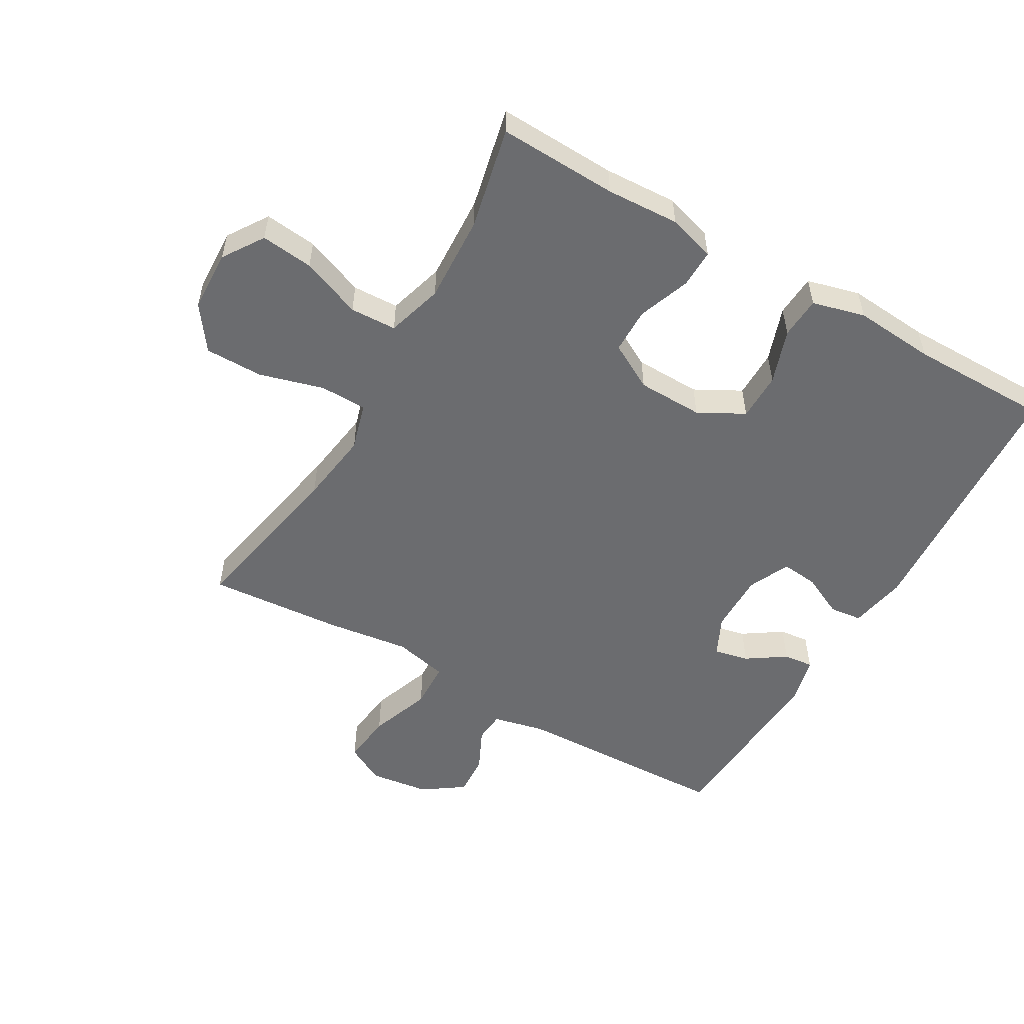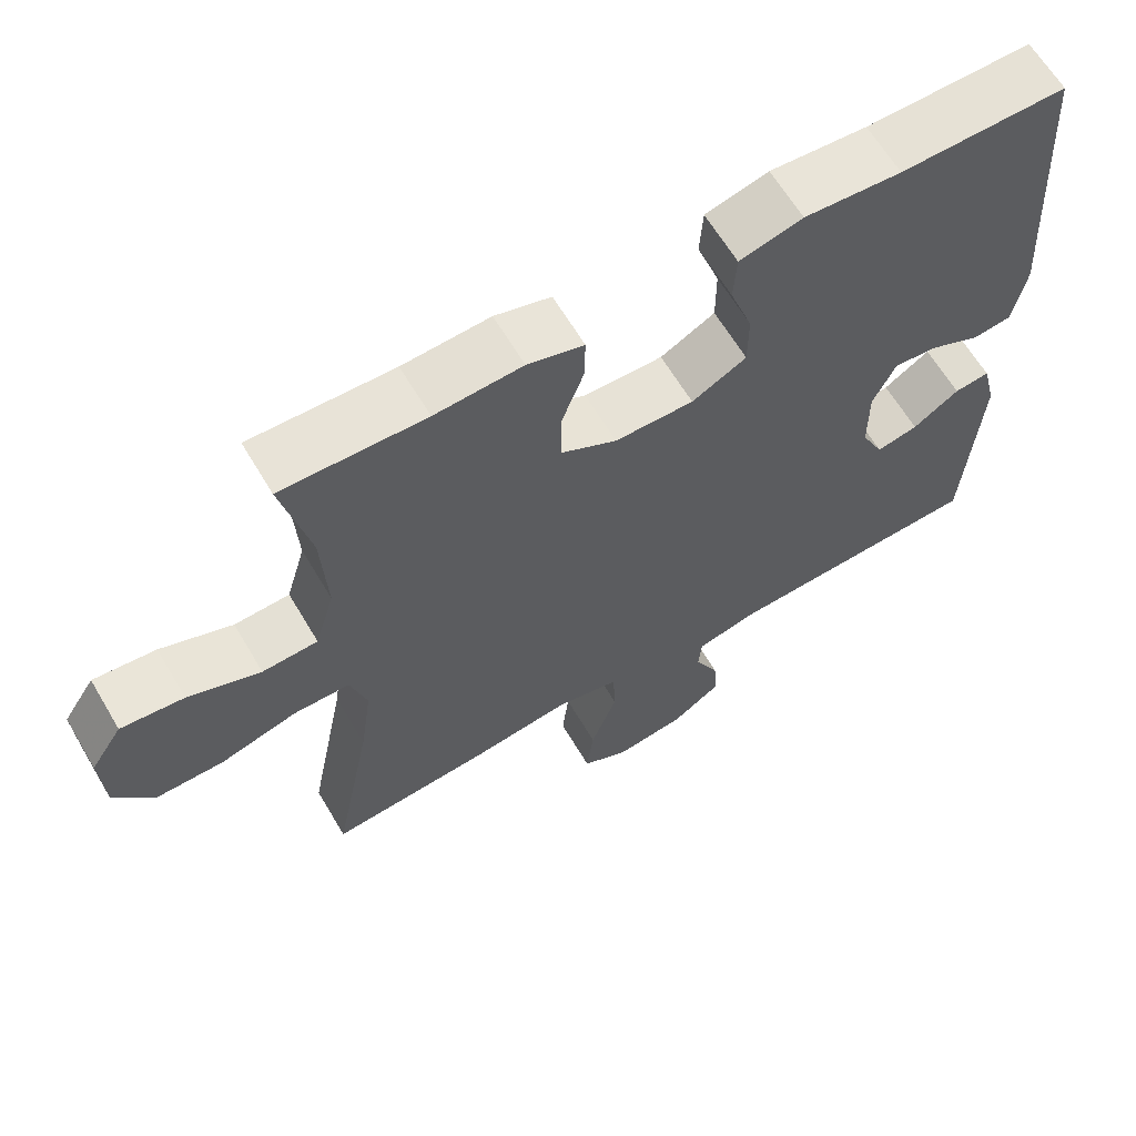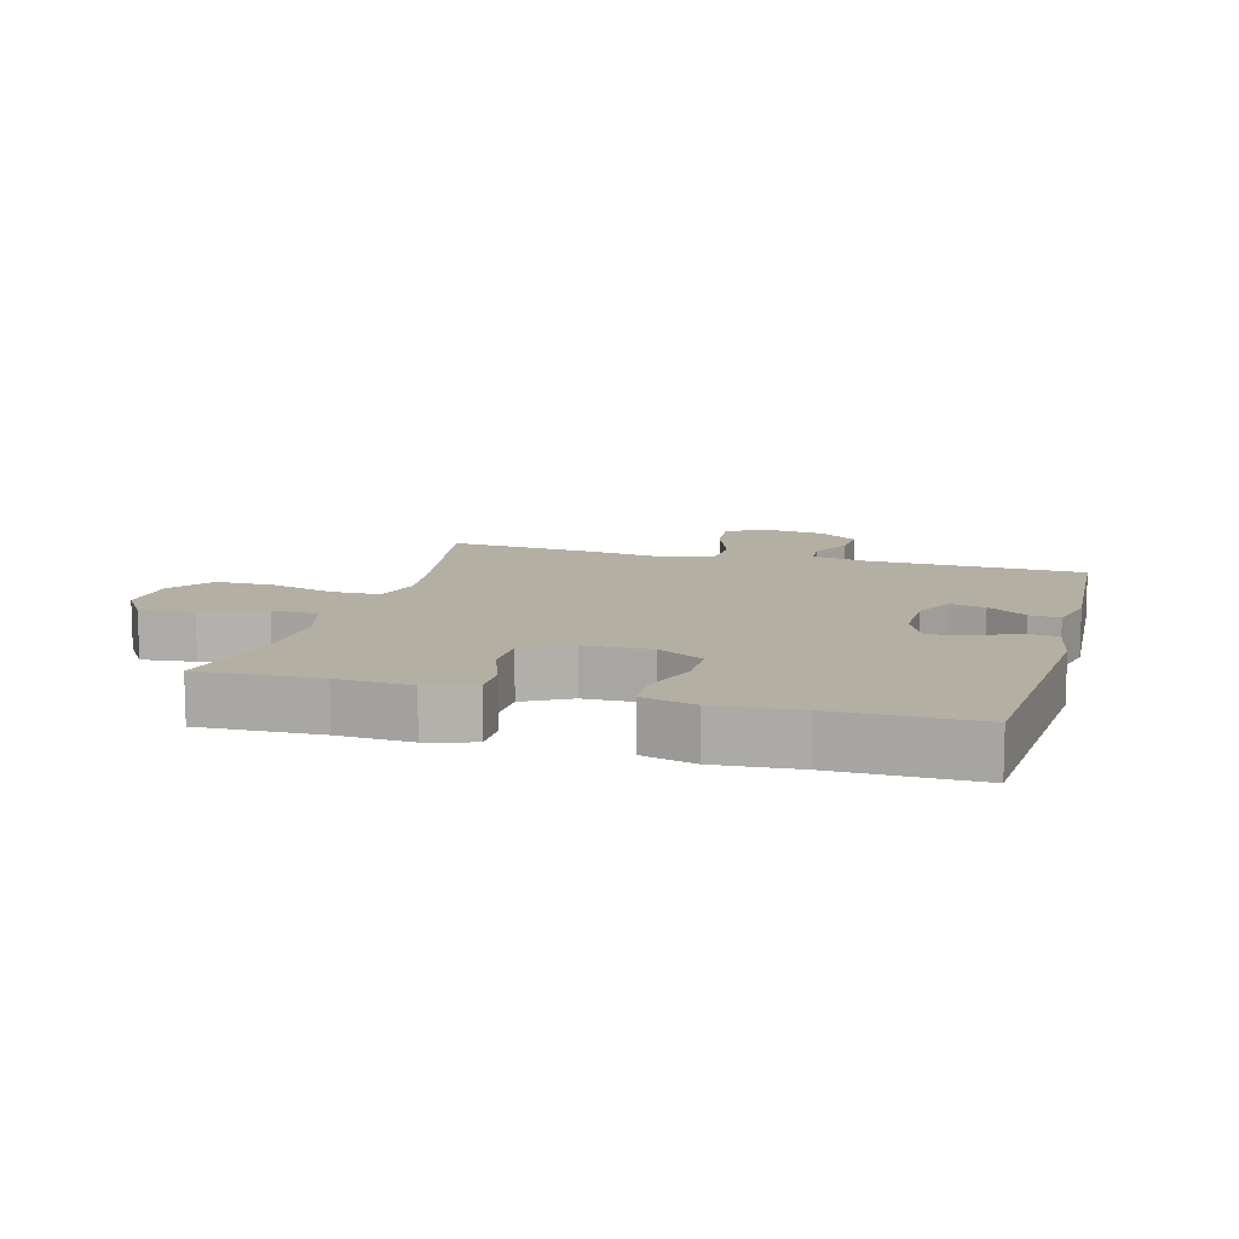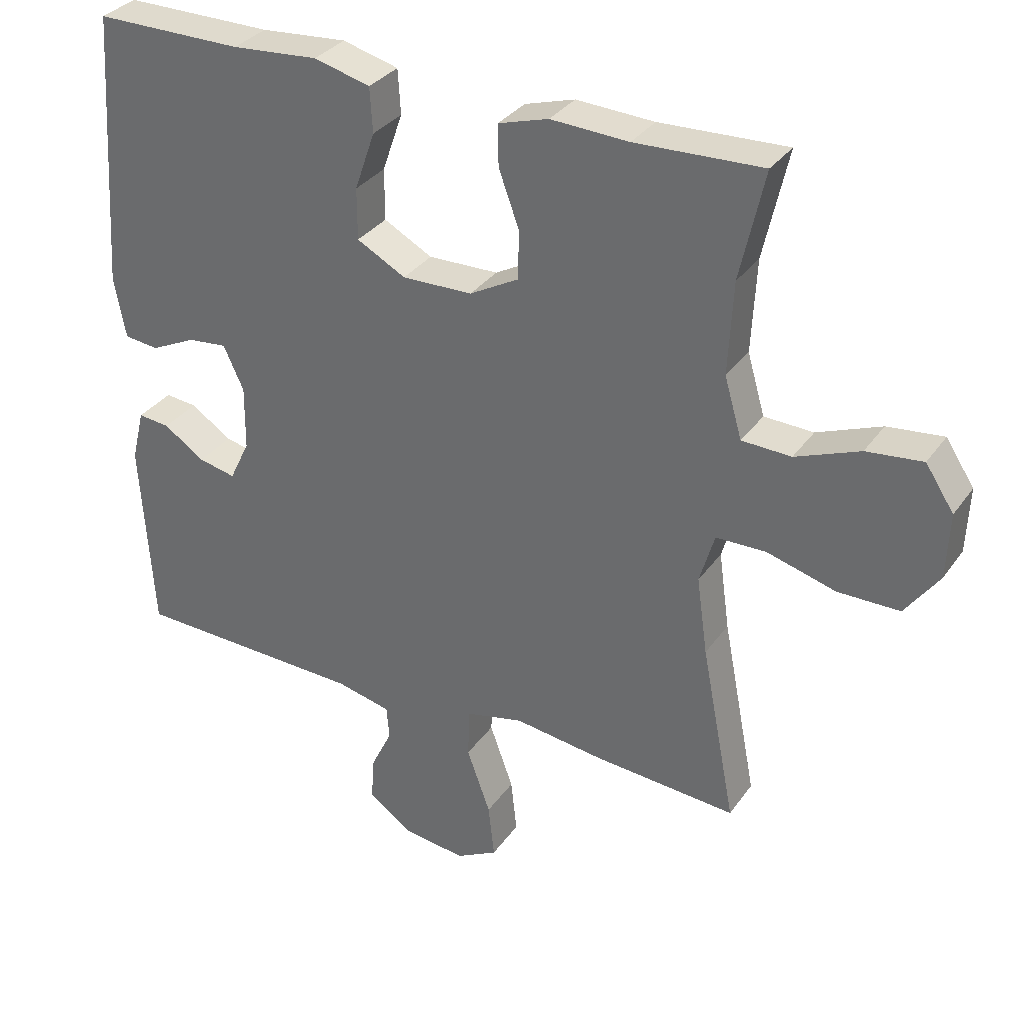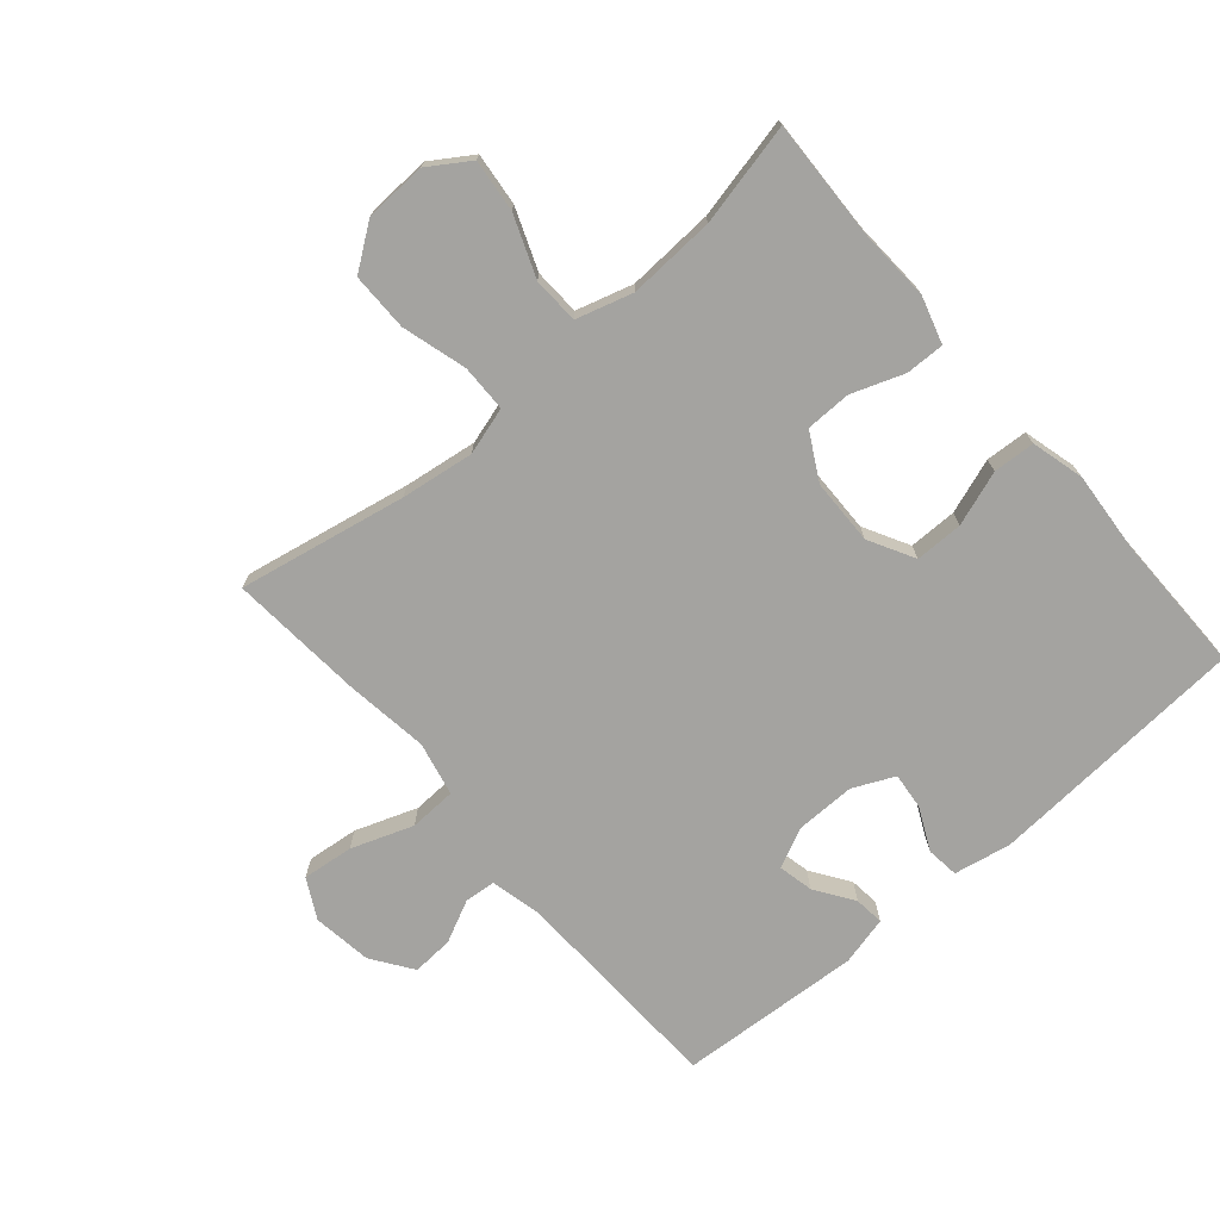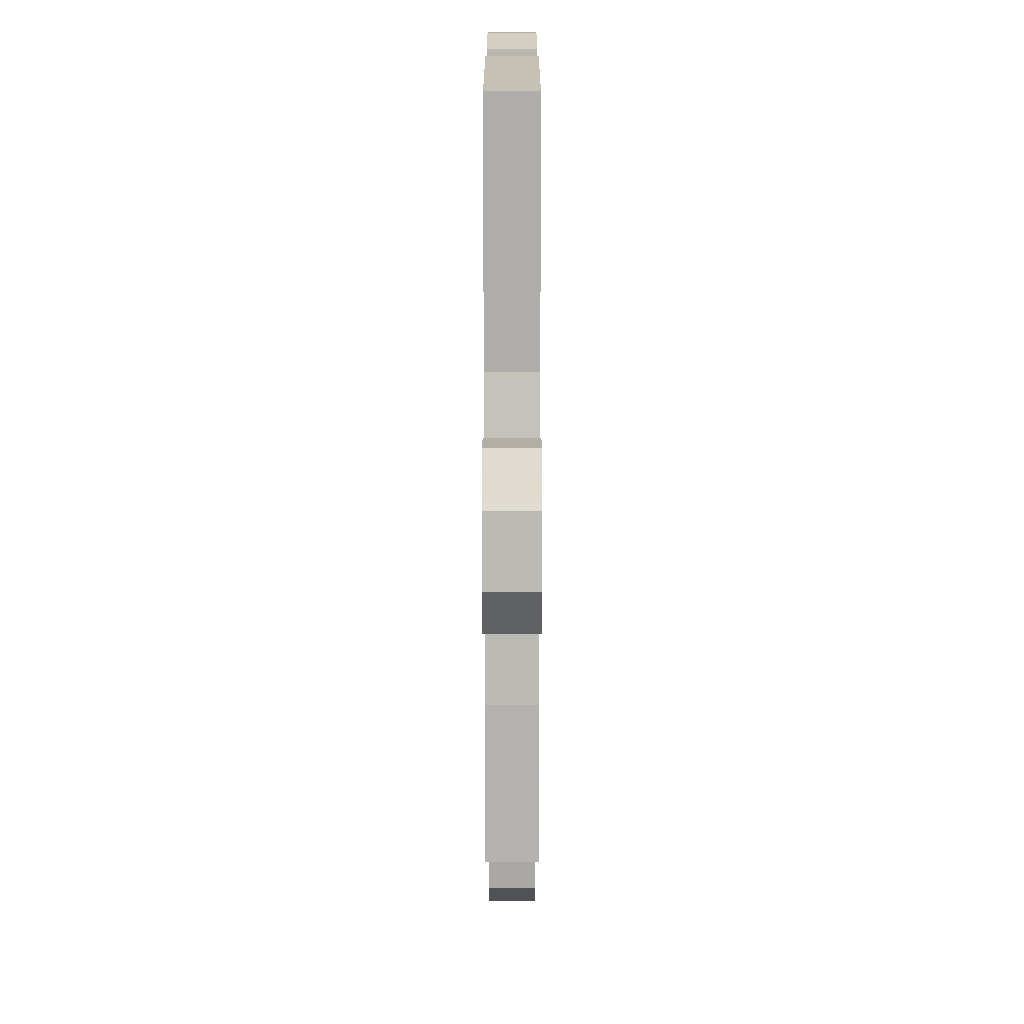
<metadata>
{"format":"obj","ext":"obj","renderer":"f3d","projection":"perspective","resolution":1024,"background":"white","views":[{"elev":-53.7,"azim":-30.1,"up":"+Y"},{"elev":64.0,"azim":-30.7,"up":"+Z"},{"elev":11.1,"azim":15.7,"up":"+Y"},{"elev":32.7,"azim":-150.5,"up":"+Z"},{"elev":-72.8,"azim":-49.3,"up":"+Y"},{"elev":-75.1,"azim":90.0,"up":"+Z"}]}
</metadata>
<code>
v -0.5 0.07 0.5
v -0.312 0.07 0.493
v -0.197 0.07 0.499
v -0.123 0.07 0.477
v -0.124 0.07 0.416
v -0.154 0.07 0.334
v -0.153 0.07 0.262
v -0.08 0.07 0.222
v 0.024 0.07 0.22
v 0.096 0.07 0.259
v 0.096 0.07 0.335
v 0.066 0.07 0.421
v 0.07 0.07 0.487
v 0.153 0.07 0.509
v 0.281 0.07 0.499
v 0.5 0.07 0.5
v 0.528 0.07 0.088
v 0.511 0.07 -0.002
v 0.46 0.07 -0.008
v 0.393 0.07 0.024
v 0.335 0.07 0.03
v 0.305 0.07 -0.035
v 0.306 0.07 -0.13
v 0.336 0.07 -0.192
v 0.391 0.07 -0.18
v 0.452 0.07 -0.139
v 0.499 0.07 -0.134
v 0.518 0.07 -0.211
v 0.5 0.07 -0.5
v 0.157 0.07 -0.512
v 0.076 0.07 -0.531
v 0.072 0.07 -0.58
v 0.104 0.07 -0.646
v 0.108 0.07 -0.711
v 0.044 0.07 -0.756
v -0.05 0.07 -0.769
v -0.112 0.07 -0.736
v -0.103 0.07 -0.655
v -0.068 0.07 -0.558
v -0.071 0.07 -0.484
v -0.156 0.07 -0.465
v -0.288 0.07 -0.483
v -0.5 0.07 -0.5
v -0.449 0.07 -0.236
v -0.433 0.07 -0.121
v -0.455 0.07 -0.046
v -0.529 0.07 -0.045
v -0.631 0.07 -0.074
v -0.722 0.07 -0.074
v -0.772 0.07 -0.005
v -0.776 0.07 0.092
v -0.734 0.07 0.156
v -0.651 0.07 0.147
v -0.556 0.07 0.11
v -0.483 0.07 0.113
v -0.457 0.07 0.202
v -0.464 0.07 0.339
v -0.5 0 0.5
v -0.312 0 0.493
v -0.197 0 0.499
v -0.123 0 0.477
v -0.124 0 0.416
v -0.154 0 0.334
v -0.153 0 0.262
v -0.08 0 0.222
v 0.024 0 0.22
v 0.096 0 0.259
v 0.096 0 0.335
v 0.066 0 0.421
v 0.07 0 0.487
v 0.153 0 0.509
v 0.281 0 0.499
v 0.5 0 0.5
v 0.528 0 0.088
v 0.511 0 -0.002
v 0.46 0 -0.008
v 0.393 0 0.024
v 0.335 0 0.03
v 0.305 0 -0.035
v 0.306 0 -0.13
v 0.336 0 -0.192
v 0.391 0 -0.18
v 0.452 0 -0.139
v 0.499 0 -0.134
v 0.518 0 -0.211
v 0.5 0 -0.5
v 0.157 0 -0.512
v 0.076 0 -0.531
v 0.072 0 -0.58
v 0.104 0 -0.646
v 0.108 0 -0.711
v 0.044 0 -0.756
v -0.05 0 -0.769
v -0.112 0 -0.736
v -0.103 0 -0.655
v -0.068 0 -0.558
v -0.071 0 -0.484
v -0.156 0 -0.465
v -0.288 0 -0.483
v -0.5 0 -0.5
v -0.449 0 -0.236
v -0.433 0 -0.121
v -0.455 0 -0.046
v -0.529 0 -0.045
v -0.631 0 -0.074
v -0.722 0 -0.074
v -0.772 0 -0.005
v -0.776 0 0.092
v -0.734 0 0.156
v -0.651 0 0.147
v -0.556 0 0.11
v -0.483 0 0.113
v -0.457 0 0.202
v -0.464 0 0.339
f 52 53 54
f 51 52 54
f 50 51 54
f 49 50 54
f 48 49 54
f 47 48 54
f 46 47 54 55
f 45 46 55 56
f 41 42 43 44
f 40 41 44 45
f 37 38 39
f 36 37 39
f 35 36 39
f 34 35 39
f 33 34 39
f 32 33 39
f 31 32 39 40
f 45 56 57
f 40 45 57
f 31 40 57
f 30 31 57
f 28 29 30
f 27 28 30
f 26 27 30
f 25 26 30
f 18 19 20
f 17 18 20
f 16 17 20
f 15 16 20
f 15 20 21
f 14 15 21
f 13 14 21
f 12 13 21
f 11 12 21
f 10 11 21 22
f 4 5 6
f 3 4 6
f 2 3 6
f 2 6 7
f 1 2 7
f 57 1 7
f 30 57 7 8
f 24 25 30
f 30 8 9
f 24 30 9
f 23 24 9
f 9 10 22 23
f 111 110 109
f 111 109 108
f 111 108 107
f 111 107 106
f 111 106 105
f 111 105 104
f 112 111 104 103
f 113 112 103 102
f 101 100 99 98
f 102 101 98 97
f 96 95 94
f 96 94 93
f 96 93 92
f 96 92 91
f 96 91 90
f 96 90 89
f 97 96 89 88
f 114 113 102
f 114 102 97
f 114 97 88
f 114 88 87
f 87 86 85
f 87 85 84
f 87 84 83
f 87 83 82
f 77 76 75
f 77 75 74
f 77 74 73
f 77 73 72
f 78 77 72
f 78 72 71
f 78 71 70
f 78 70 69
f 78 69 68
f 79 78 68 67
f 63 62 61
f 63 61 60
f 63 60 59
f 64 63 59
f 64 59 58
f 64 58 114
f 65 64 114 87
f 87 82 81
f 66 65 87
f 66 87 81
f 66 81 80
f 80 79 67 66
f 1 58 59 2
f 2 59 60 3
f 3 60 61 4
f 4 61 62 5
f 5 62 63 6
f 6 63 64 7
f 7 64 65 8
f 8 65 66 9
f 9 66 67 10
f 10 67 68 11
f 11 68 69 12
f 12 69 70 13
f 13 70 71 14
f 14 71 72 15
f 15 72 73 16
f 16 73 74 17
f 17 74 75 18
f 18 75 76 19
f 19 76 77 20
f 20 77 78 21
f 21 78 79 22
f 22 79 80 23
f 23 80 81 24
f 24 81 82 25
f 25 82 83 26
f 26 83 84 27
f 27 84 85 28
f 28 85 86 29
f 29 86 87 30
f 30 87 88 31
f 31 88 89 32
f 32 89 90 33
f 33 90 91 34
f 34 91 92 35
f 35 92 93 36
f 36 93 94 37
f 37 94 95 38
f 38 95 96 39
f 39 96 97 40
f 40 97 98 41
f 41 98 99 42
f 42 99 100 43
f 43 100 101 44
f 44 101 102 45
f 45 102 103 46
f 46 103 104 47
f 47 104 105 48
f 48 105 106 49
f 49 106 107 50
f 50 107 108 51
f 51 108 109 52
f 52 109 110 53
f 53 110 111 54
f 54 111 112 55
f 55 112 113 56
f 56 113 114 57
f 57 114 58 1

</code>
